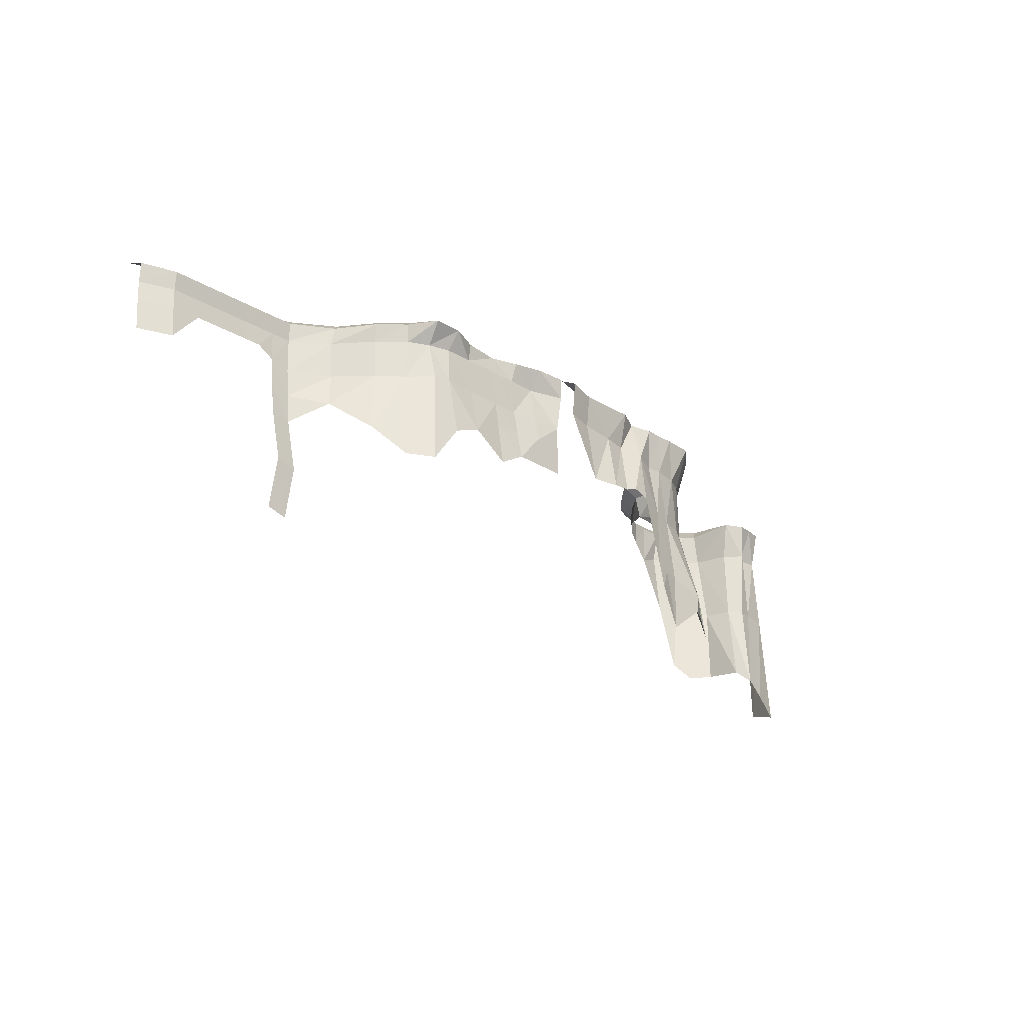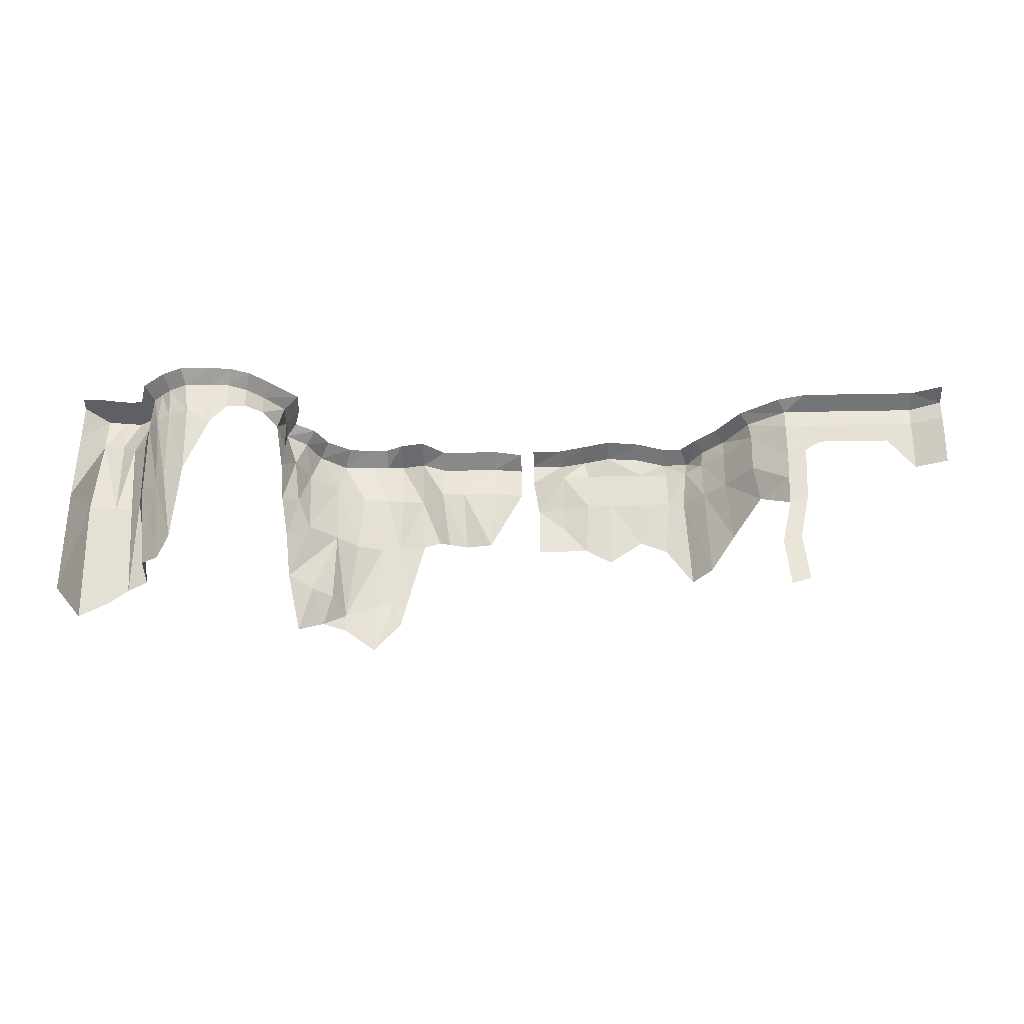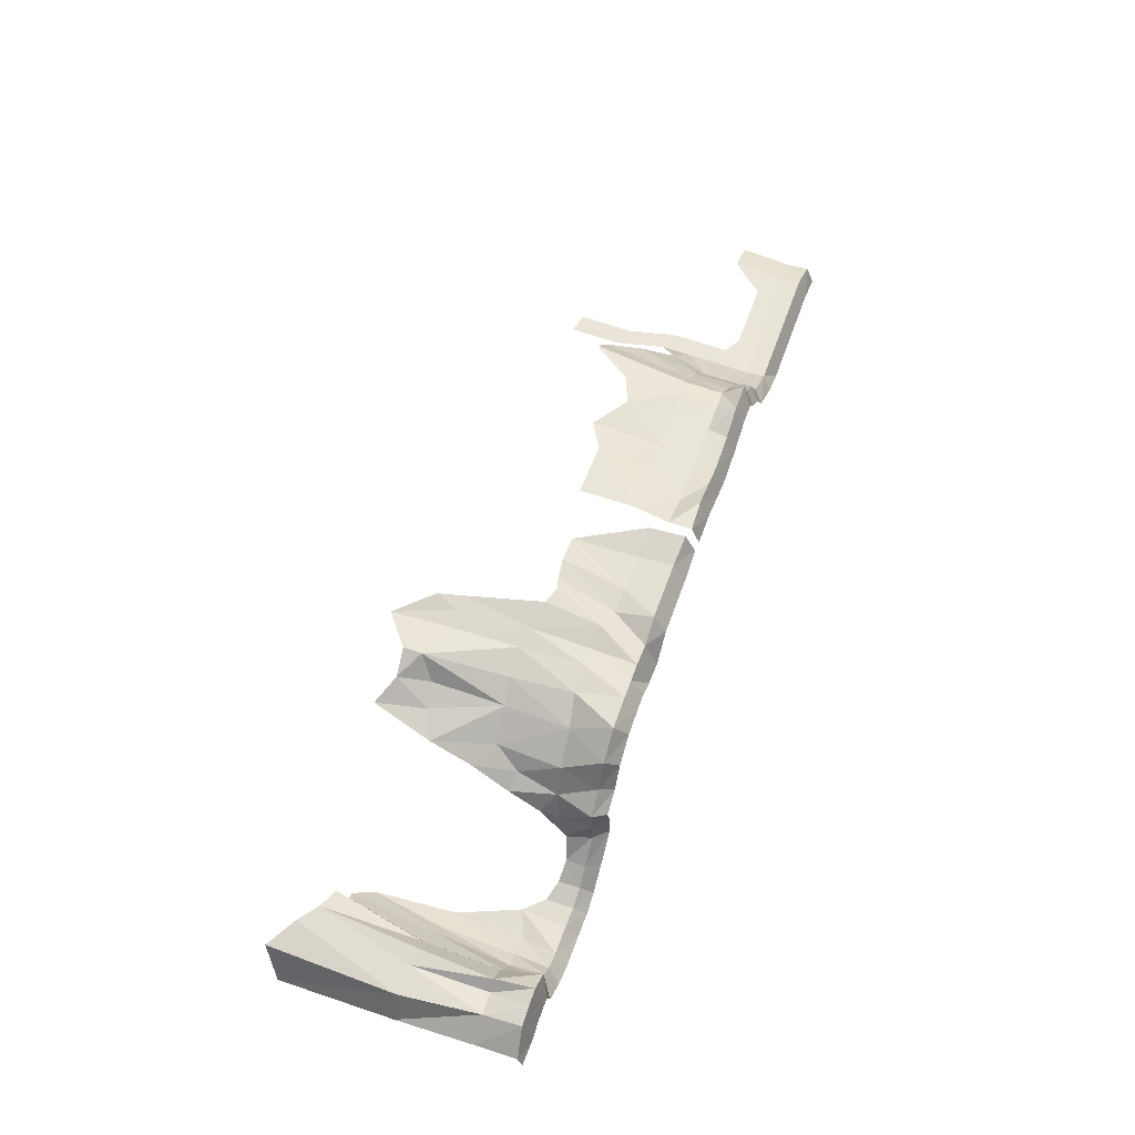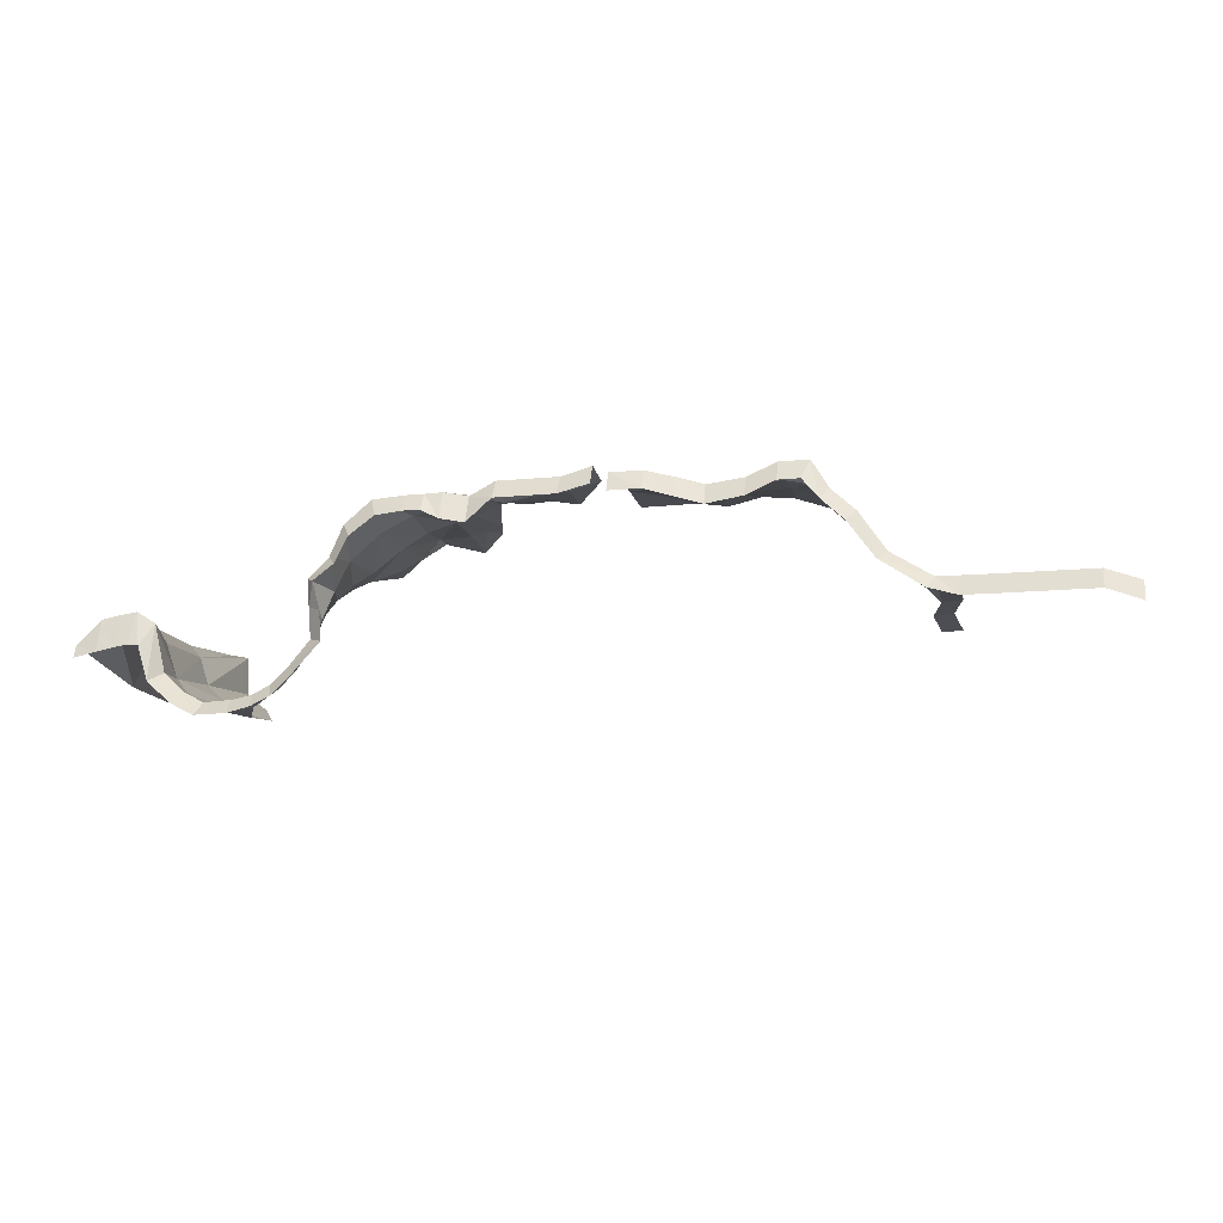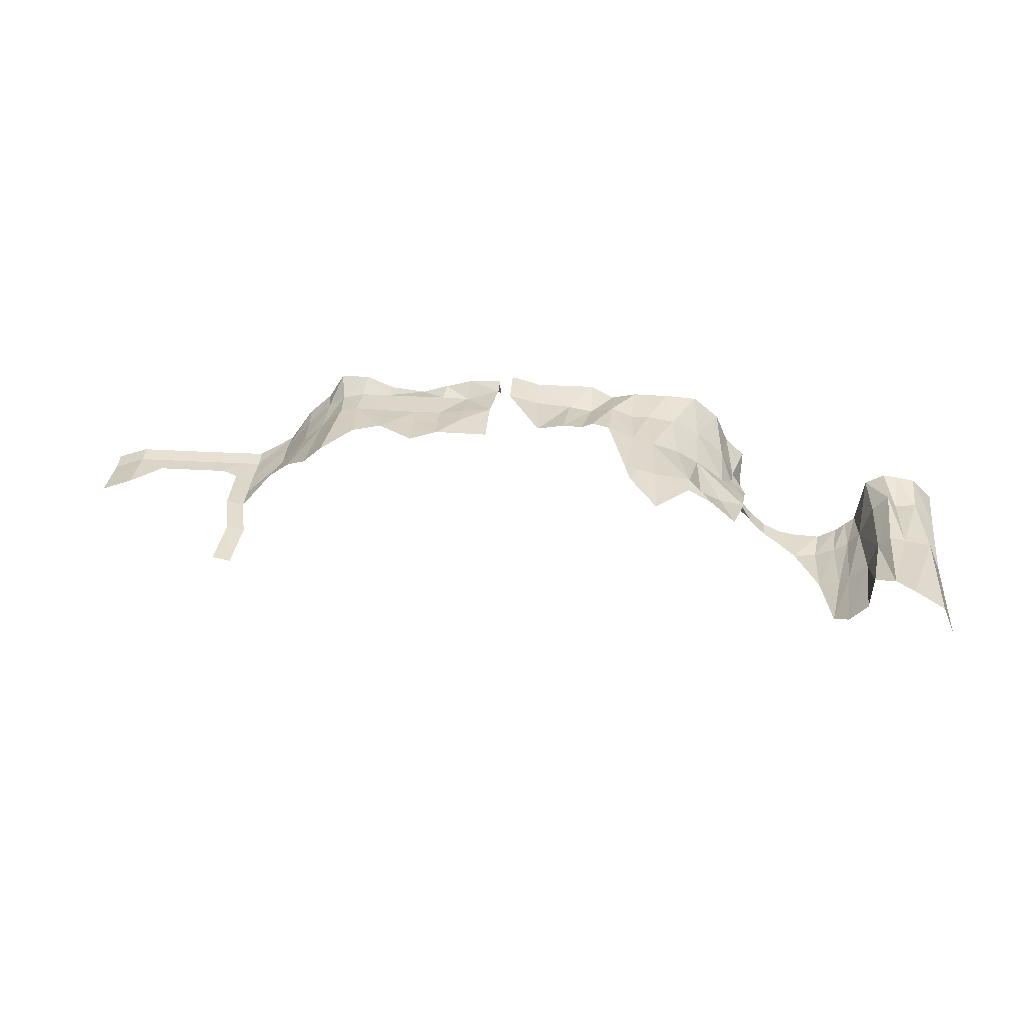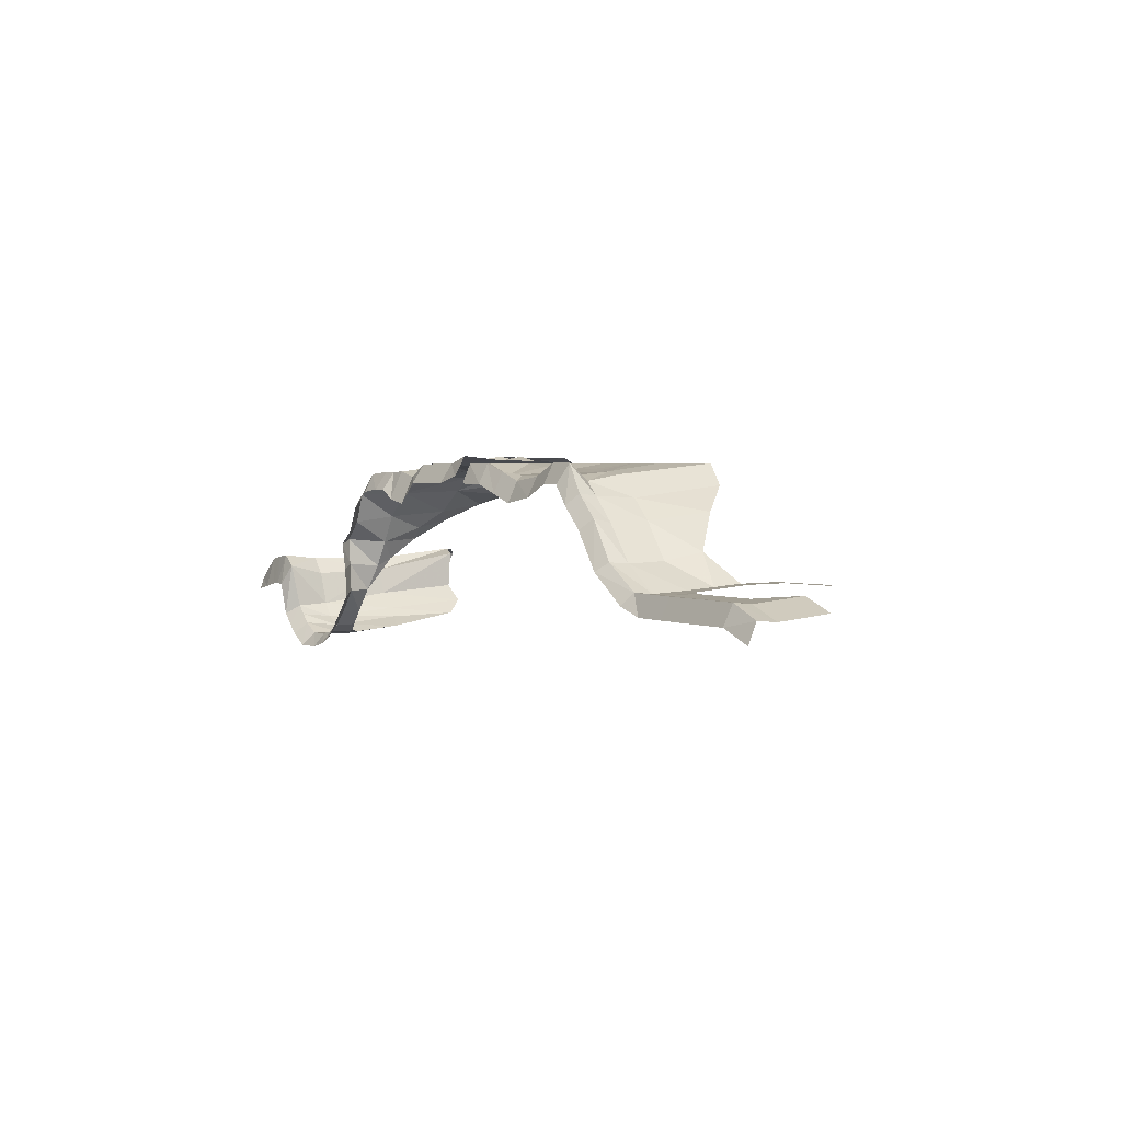
<metadata>
{"format":"obj","ext":"obj","renderer":"f3d","projection":"perspective","resolution":1024,"background":"white","views":[{"elev":-24.9,"azim":-44.6,"up":"+Y"},{"elev":-29.9,"azim":-178.3,"up":"+Y"},{"elev":58.3,"azim":109.4,"up":"+Z"},{"elev":-13.5,"azim":-167.6,"up":"+Z"},{"elev":34.3,"azim":4.5,"up":"+Z"},{"elev":2.6,"azim":-121.8,"up":"+Z"}]}
</metadata>
<code>
g Chap01_Ivy_01
v -3.448 0.1202 -0.7614
v -3.487 -0.296 -0.7939
v -3.331 -0.3389 -0.7918
v -3.294 0.06793 -0.7622
v -3.531 0.5017 -0.758
v -3.377 0.4494 -0.7588
v -3.539 0.7264 -0.7753
v -3.384 0.6788 -0.7747
v -3.546 0.951 -0.7927
v -3.156 0.6082 -0.5449
v -3.103 0.8933 -0.6036
v -3.39 0.9081 -0.7906
v -2.882 0.8814 -0.3322
v -2.936 0.3855 -0.2748
v -2.709 0.8757 -0.1747
v -2.747 0.1621 -0.09114
v -2.536 0.8842 -0.01118
v -2.588 0.1271 0.06824
v -2.366 0.4347 0.06824
v -2.404 0.8905 0.008626
v -2.144 0.5235 0.06824
v -2.562 1.171 -0.05727
v -2.699 1.189 -0.1603
v -2.888 1.19 -0.344
v -3.109 1.192 -0.6141
v -3.387 1.185 -0.8044
v -3.543 1.185 -0.8065
v -3.676 1.028 -0.7937
v -3.688 1.187 -0.808
v -3.546 1.334 -0.7927
v -3.685 1.334 -0.7937
v -3.67 1.41 -0.9448
v -3.546 1.41 -0.9438
v -3.39 1.334 -0.7906
v -3.333 1.41 -0.8798
v -3.019 1.41 -0.6677
v -3.089 1.334 -0.6024
v -2.893 1.334 -0.3103
v -2.821 1.41 -0.3915
v -2.715 1.334 -0.1437
v -2.647 1.41 -0.2262
v -2.588 1.334 0.06824
v -2.529 1.41 -0.08291
v -2.366 1.334 0.06824
v -2.366 1.41 -0.08291
v -2.391 1.177 -0.01942
v -2.144 1.334 -0.02765
v -2.144 1.41 -0.1788
v -2.164 0.8833 0.00305
v -2.169 1.176 -0.01942
v -1.868 1.334 -0.06012
v -1.868 1.41 -0.2206
v -1.894 1.176 -0.01942
v -1.889 0.8787 0.00305
v -1.659 1.334 0.007058
v -1.659 1.41 -0.1535
v -1.684 1.176 -0.01942
v -1.44 1.334 0.06824
v -1.44 1.41 -0.08291
v -1.68 0.8817 0.003049
v -1.466 1.168 -0.01991
v -1.192 1.346 0.06824
v -1.192 1.41 -0.08291
v -1.192 1.168 0.06823
v -1.241 0.8604 0.06824
v -1.469 0.8695 0.04046
v -1.67 0.6802 0.03404
v -1.47 0.6783 0.06824
v -1.241 0.6727 0.06824
v -1.241 0.4485 0.06824
v -1.47 0.454 0.06824
v -1.659 0.4579 0.06824
v -1.881 0.664 0.02888
v -1.869 0.3368 0.06824
v 1.102 1.315 -1.187
v 1.028 1.413 -1.251
v 0.8348 1.413 -1.041
v 0.9477 1.315 -1.001
v 1.101 1.165 -1.187
v 0.8535 1.413 -0.8134
v 0.9993 1.134 -1.001
v 0.9664 1.315 -0.7732
v 0.9087 1.413 -0.6048
v 0.9562 1.06 -0.7976
v 0.9872 0.9182 -0.7343
v 0.9834 1.315 -0.5646
v 0.7566 1.413 -0.4897
v 0.8867 1.023 -0.5895
v 0.9872 0.6792 -0.5675
v 0.8288 1.315 -0.4154
v 0.6554 1.413 -0.2925
v 0.8603 0.7115 -0.473
v 0.9526 0.3897 -0.408
v 0.7789 1.01 -0.3688
v 0.7276 1.315 -0.1834
v 0.4676 1.413 -0.157
v 0.7692 0.5224 -0.3333
v 0.9317 0.07061 -0.2763
v 0.5569 1.001 -0.1709
v 0.5246 1.315 -0.01133
v 0.2747 1.413 -0.1365
v 0.5457 0.5042 -0.1544
v 0.2747 1.315 0.00628
v 0.1377 1.413 -0.1365
v 0.3344 0.9575 -0.03987
v 0.1377 1.315 0.006279
v 0.0005948 1.413 -0.208
v 0.7346 -0.01383 -0.1881
v 0.8383 -0.384 -0.1392
v 0.645 -0.2801 -0.02812
v 0.5682 -0.0425 -0.08822
v 0.4661 -0.1488 0.09002
v 0.4595 -0.2941 0.08548
v 0.3729 0.4793 -0.0382
v 0.1228 0.9592 -0.001384
v 0.158 0.4745 0.03279
v 0.0002225 0.4969 0.06824
v 0.1879 -0.05682 0.07327
v 0.202 -0.4985 0.05626
v 0.05409 -0.04036 0.1022
v -0.01588 -0.2184 0.1274
v -0.06242 -0.02602 0.1274
v -0.2091 0.5459 0.1262
v -0.01862 0.9521 0.0002292
v -0.1905 0.9705 0.06301
v -0.3475 0.5889 0.1325
v 0.0005948 1.315 0.009792
v -0.1905 1.413 -0.2487
v -0.1905 1.315 -0.03087
v -0.3816 1.413 -0.08291
v -0.3686 1.024 -0.00781
v -0.4343 0.5625 0.1123
v -0.5926 0.5422 0.1294
v -0.3816 1.315 0.06824
v -0.5727 1.413 -0.08291
v -0.5596 1.035 0.02095
v -0.8065 0.5422 0.09108
v -0.5727 1.315 0.06824
v -0.8428 1.413 -0.08291
v -0.8428 1.315 0.06824
v -1.079 1.413 -0.02445
v -1.079 1.33 0.1267
v -1.08 1.051 0.09888
v -0.844 1.045 0.04042
v 2.694 1.371 -0.9718
v 2.694 1.405 -1.07
v 2.52 1.413 -1.038
v 2.52 1.345 -0.7873
v 2.685 1.043 -1.02
v 2.376 1.41 -1.008
v 2.514 1.045 -0.8538
v 2.678 0.4381 -1.098
v 2.376 1.345 -0.7613
v 2.282 1.411 -0.9965
v 2.251 1.344 -0.7442
v 2.2 1.411 -1.004
v 2.576 0.4379 -0.8558
v 2.686 -0.4485 -1.086
v 2.569 -0.5534 -0.7813
v 2.346 -0.4081 -0.7287
v 2.357 0.4425 -0.8218
v 2.199 -0.2923 -0.7168
v 2.343 1.044 -0.8649
v 2.269 1.044 -0.7817
v 2.104 1.352 -0.8356
v 2.124 1.402 -1.264
v 2.269 1.044 -0.7817
v 2.231 0.4395 -0.7931
v 2.141 0.4496 -0.8935
v 2.039 -0.2358 -0.7564
v 2.037 1.304 -1.192
v 2.026 1.402 -1.353
v 2.148 1.044 -0.9125
v 2.059 1.035 -1.178
v 2.075 0.4478 -1.108
v 2.02 -0.2083 -1.054
v 1.872 -0.2288 -1.183
v 1.931 0.448 -1.24
v 1.767 -0.09222 -1.293
v 1.958 1.304 -1.264
v 1.931 1.402 -1.436
v 1.968 1.035 -1.293
v 1.853 0.4489 -1.312
v 1.69 0.5092 -1.382
v 1.854 1.035 -1.365
v 1.879 1.304 -1.336
v 1.763 1.402 -1.522
v 1.692 1.038 -1.436
v 1.498 0.9569 -1.398
v 1.729 1.304 -1.416
v 1.518 1.405 -1.519
v 1.518 1.306 -1.406
v 1.37 1.104 -1.381
v 1.338 1.413 -1.479
v 1.37 1.315 -1.381
v 1.231 1.153 -1.312
v 1.191 1.413 -1.411
v 1.231 1.315 -1.312
v 1.101 1.165 -1.187
v 1.028 1.413 -1.251
v 1.102 1.315 -1.187
v -3.685 1.334 -0.7937
v -3.67 1.41 -0.9448
v -3.8 1.41 -0.9459
v -3.8 1.334 -0.7947
v -4.025 1.334 -0.7947
v -4.025 1.41 -0.9459
v -4.246 1.334 -0.7947
v -4.246 1.41 -0.9459
v -4.469 1.334 -0.7947
v -4.469 1.41 -0.9459
v -4.722 1.346 -0.8906
v -4.722 1.41 -1.042
v -3.797 1.187 -0.809
v -3.688 1.187 -0.808
v -3.676 1.028 -0.7937
v -3.8 1.028 -0.7947
v -4.026 1.028 -0.7947
v -4.022 1.187 -0.809
v -4.025 1.334 -0.7947
v -4.247 1.028 -0.7947
v -4.243 1.187 -0.809
v -4.246 1.334 -0.7947
v -4.47 1.028 -0.7947
v -4.47 0.7713 -0.7718
v -4.466 1.187 -0.809
v -4.469 1.334 -0.7947
v -4.722 1.028 -0.8906
v -4.722 0.7713 -0.8677
v -4.719 1.187 -0.9049
v -4.722 1.346 -0.8906
g Chap01_Ivy_01_0
f 3 2 1
f 4 3 1
f 4 1 5
f 6 4 5
f 6 5 7
f 8 6 7
f 8 7 9
f 10 6 8
f 11 10 8
f 12 8 9
f 12 11 8
f 10 11 13
f 14 10 13
f 13 15 14
f 15 16 14
f 16 15 17
f 18 16 17
f 18 17 19
f 17 20 19
f 19 20 21
f 17 15 22
f 20 17 22
f 23 15 13
f 15 23 22
f 13 11 24
f 24 23 13
f 11 12 25
f 11 25 24
f 12 26 25
f 12 9 26
f 9 27 26
f 27 9 28
f 29 27 28
f 30 27 29
f 31 30 29
f 31 32 30
f 32 33 30
f 27 30 34
f 34 30 33
f 26 27 34
f 35 34 33
f 35 36 34
f 26 34 37
f 25 26 37
f 36 37 34
f 25 37 38
f 38 37 36
f 24 25 38
f 39 38 36
f 38 40 24
f 40 38 39
f 40 23 24
f 41 40 39
f 23 40 42
f 42 40 41
f 43 42 41
f 22 23 42
f 42 43 44
f 42 44 22
f 43 45 44
f 44 46 22
f 46 20 22
f 44 45 47
f 45 48 47
f 49 20 46
f 20 49 21
f 50 46 44
f 47 50 44
f 50 49 46
f 47 48 51
f 47 51 50
f 48 52 51
f 50 53 49
f 51 53 50
f 49 54 21
f 53 54 49
f 51 52 55
f 52 56 55
f 57 53 51
f 55 57 51
f 55 56 58
f 56 59 58
f 57 60 53
f 60 54 53
f 61 57 55
f 58 61 55
f 60 57 61
f 58 59 62
f 59 63 62
f 58 62 64
f 61 58 64
f 61 64 65
f 66 60 61
f 66 61 65
f 54 60 67
f 67 60 66
f 66 65 68
f 68 67 66
f 65 69 68
f 69 70 68
f 70 71 68
f 71 72 68
f 72 67 68
f 73 54 67
f 73 67 72
f 54 73 21
f 74 73 72
f 73 74 21
f 77 76 75
f 78 77 75
f 78 75 79
f 80 77 78
f 81 78 79
f 82 80 78
f 82 78 81
f 83 80 82
f 84 82 81
f 85 84 81
f 86 83 82
f 86 82 84
f 87 83 86
f 88 84 85
f 88 86 84
f 89 88 85
f 90 87 86
f 86 88 90
f 91 87 90
f 92 88 89
f 93 92 89
f 88 94 90
f 94 88 92
f 95 91 90
f 94 95 90
f 96 91 95
f 93 97 92
f 92 97 94
f 98 97 93
f 99 95 94
f 99 94 97
f 100 96 95
f 95 99 100
f 101 96 100
f 97 98 102
f 102 99 97
f 103 101 100
f 104 101 103
f 99 105 100
f 105 103 100
f 106 104 103
f 107 104 106
f 98 108 102
f 109 108 98
f 109 110 108
f 110 111 108
f 108 111 102
f 110 112 111
f 102 111 112
f 110 113 112
f 102 114 99
f 114 105 99
f 114 102 112
f 103 105 115
f 106 103 115
f 105 114 116
f 114 112 116
f 115 105 116
f 115 116 117
f 113 118 112
f 112 118 116
f 117 116 118
f 113 119 118
f 120 118 119
f 120 117 118
f 121 120 119
f 121 122 120
f 120 122 117
f 122 123 117
f 106 115 124
f 124 115 117
f 117 123 125
f 124 117 125
f 123 126 125
f 127 106 124
f 127 124 125
f 127 107 106
f 128 107 127
f 129 128 127
f 129 127 125
f 130 128 129
f 126 131 125
f 129 125 131
f 126 132 131
f 132 133 131
f 134 130 129
f 134 129 131
f 135 130 134
f 133 136 131
f 134 131 136
f 133 137 136
f 138 135 134
f 138 134 136
f 139 135 138
f 140 139 138
f 140 138 136
f 141 139 140
f 142 141 140
f 143 142 140
f 136 137 144
f 140 136 144
f 144 143 140
f 144 137 143
f 147 146 145
f 148 147 145
f 145 149 148
f 150 147 148
f 149 151 148
f 149 152 151
f 153 150 148
f 148 151 153
f 154 150 153
f 155 154 153
f 156 154 155
f 152 157 151
f 152 158 157
f 158 159 157
f 159 160 157
f 160 161 157
f 157 161 151
f 161 160 162
f 151 163 153
f 153 163 155
f 161 163 151
f 163 164 155
f 163 161 164
f 165 156 155
f 166 156 165
f 155 167 165
f 168 161 162
f 161 168 167
f 169 168 162
f 167 168 169
f 170 169 162
f 171 166 165
f 166 171 172
f 167 173 165
f 173 167 169
f 165 173 174
f 173 169 174
f 165 174 171
f 175 169 170
f 169 175 174
f 176 175 170
f 175 176 177
f 178 175 177
f 174 175 178
f 177 179 178
f 171 180 172
f 172 180 181
f 171 174 182
f 182 174 178
f 180 171 182
f 179 183 178
f 178 183 182
f 179 184 183
f 183 185 182
f 182 185 180
f 183 184 185
f 180 186 181
f 185 186 180
f 187 181 186
f 184 188 185
f 185 188 186
f 189 188 184
f 190 187 186
f 188 190 186
f 190 188 189
f 191 187 190
f 192 190 189
f 192 191 190
f 192 189 193
f 194 191 192
f 195 192 193
f 195 194 192
f 195 193 196
f 197 194 195
f 198 195 196
f 198 197 195
f 196 199 198
f 200 197 198
f 199 201 198
f 201 200 198
f 204 203 202
f 205 204 202
f 205 206 204
f 206 207 204
f 206 208 207
f 208 209 207
f 208 210 209
f 210 211 209
f 210 212 211
f 212 213 211
f 205 202 214
f 202 215 214
f 214 215 216
f 217 214 216
f 217 218 214
f 214 219 205
f 218 219 214
f 219 220 205
f 218 221 219
f 219 222 220
f 221 222 219
f 222 223 220
f 221 224 222
f 221 225 224
f 222 226 223
f 224 226 222
f 226 227 223
f 224 225 228
f 224 228 226
f 225 229 228
f 228 230 226
f 226 230 227
f 230 231 227

</code>
